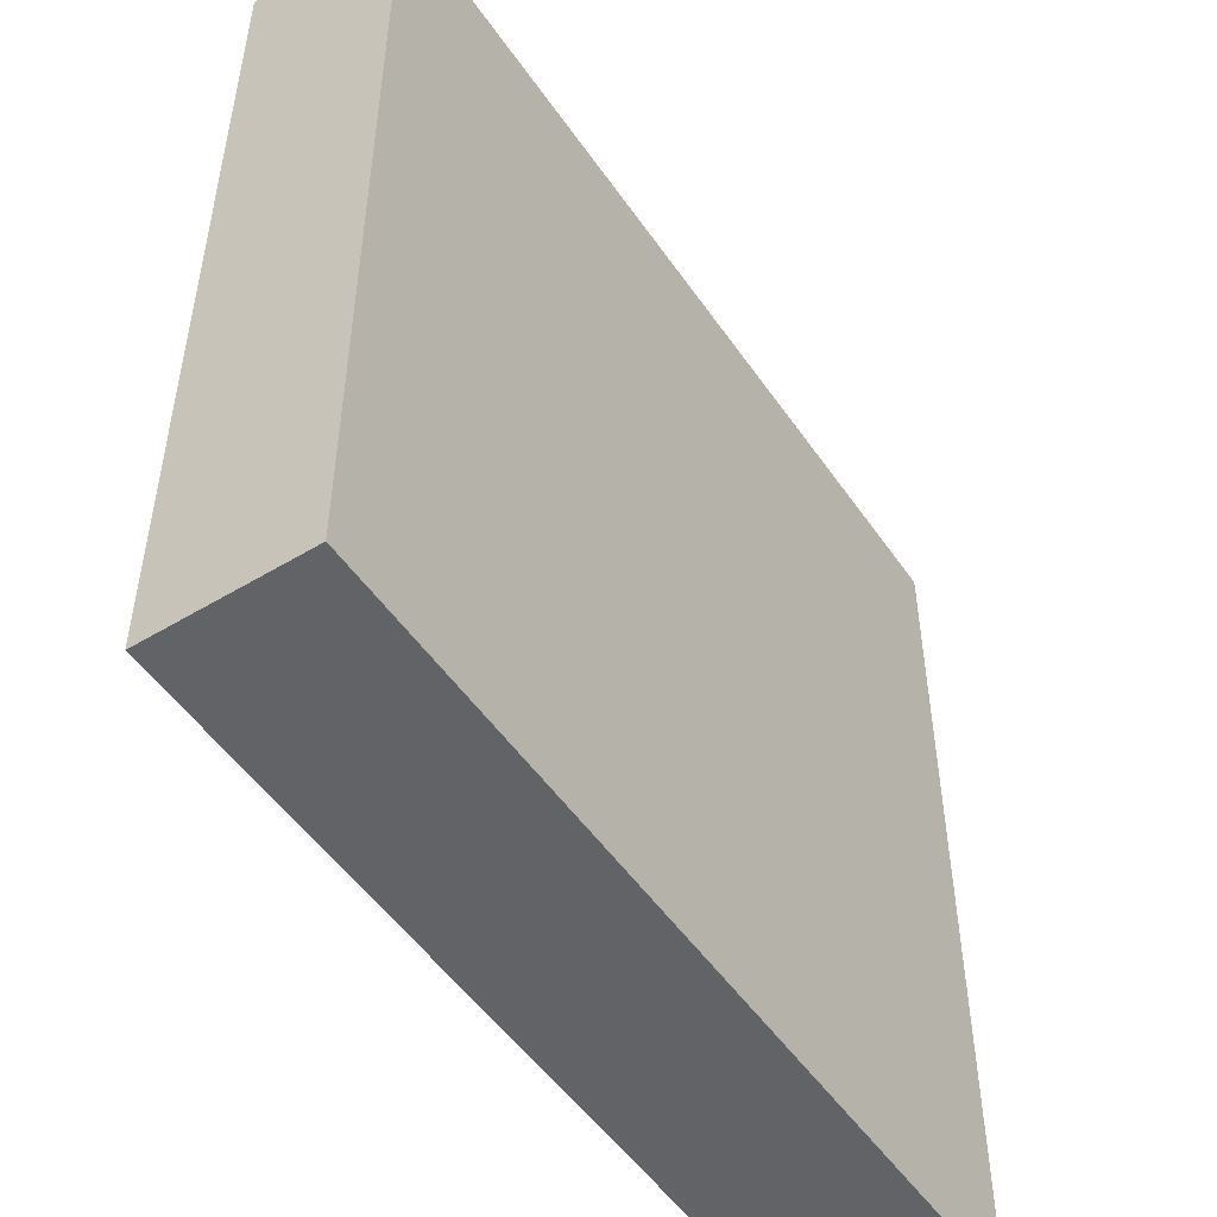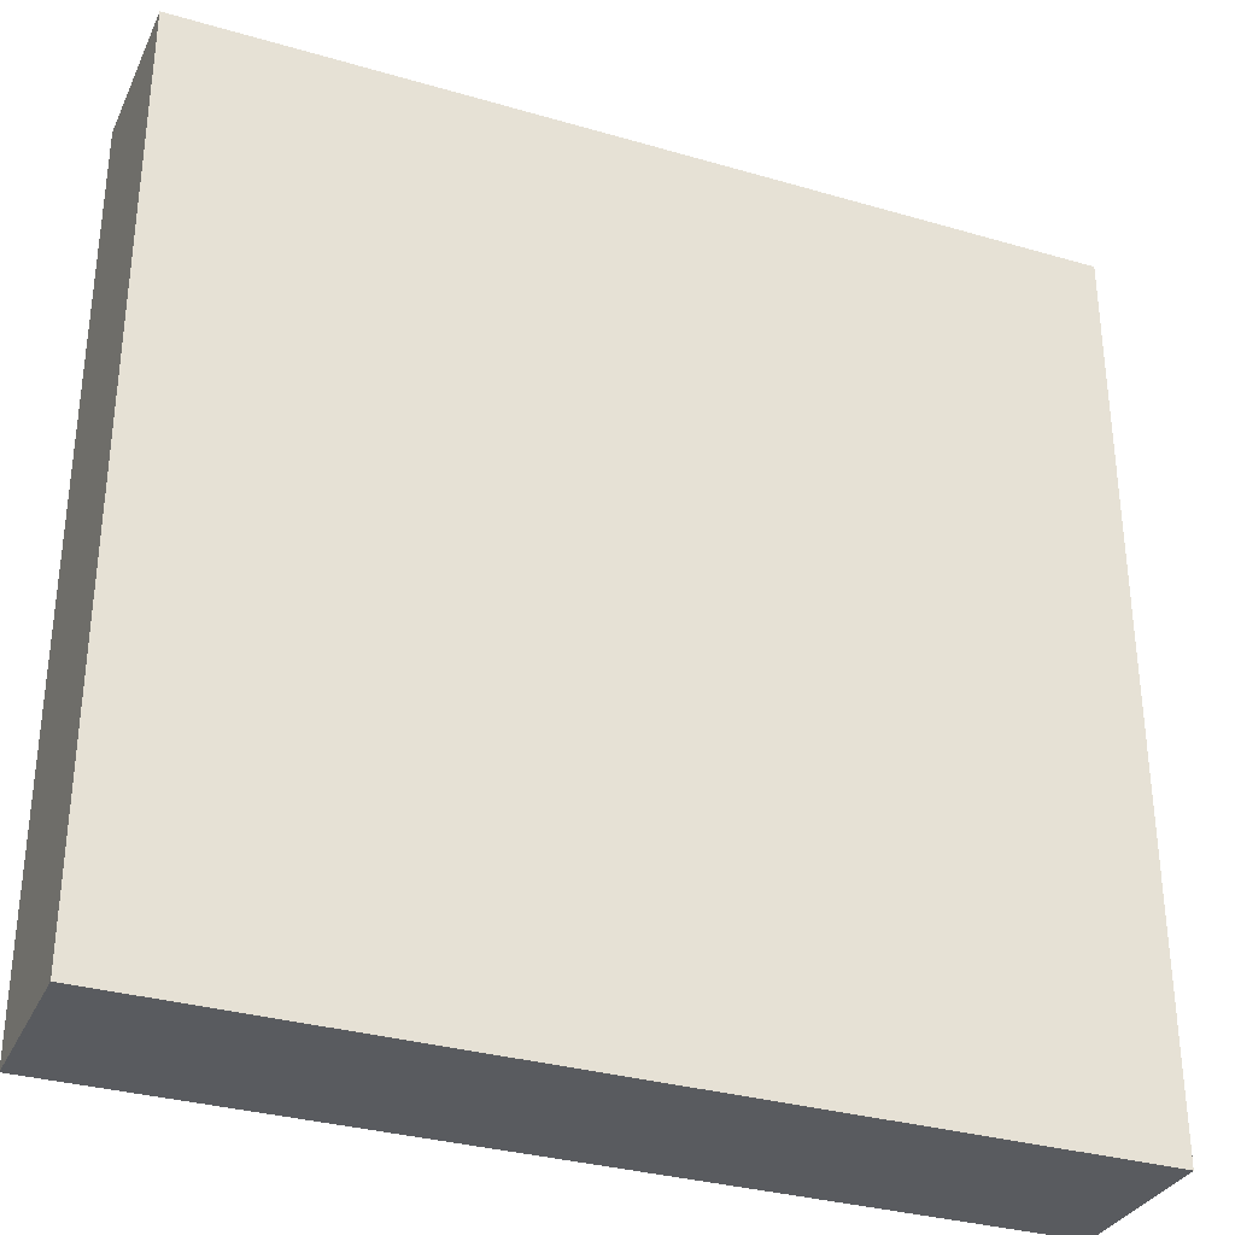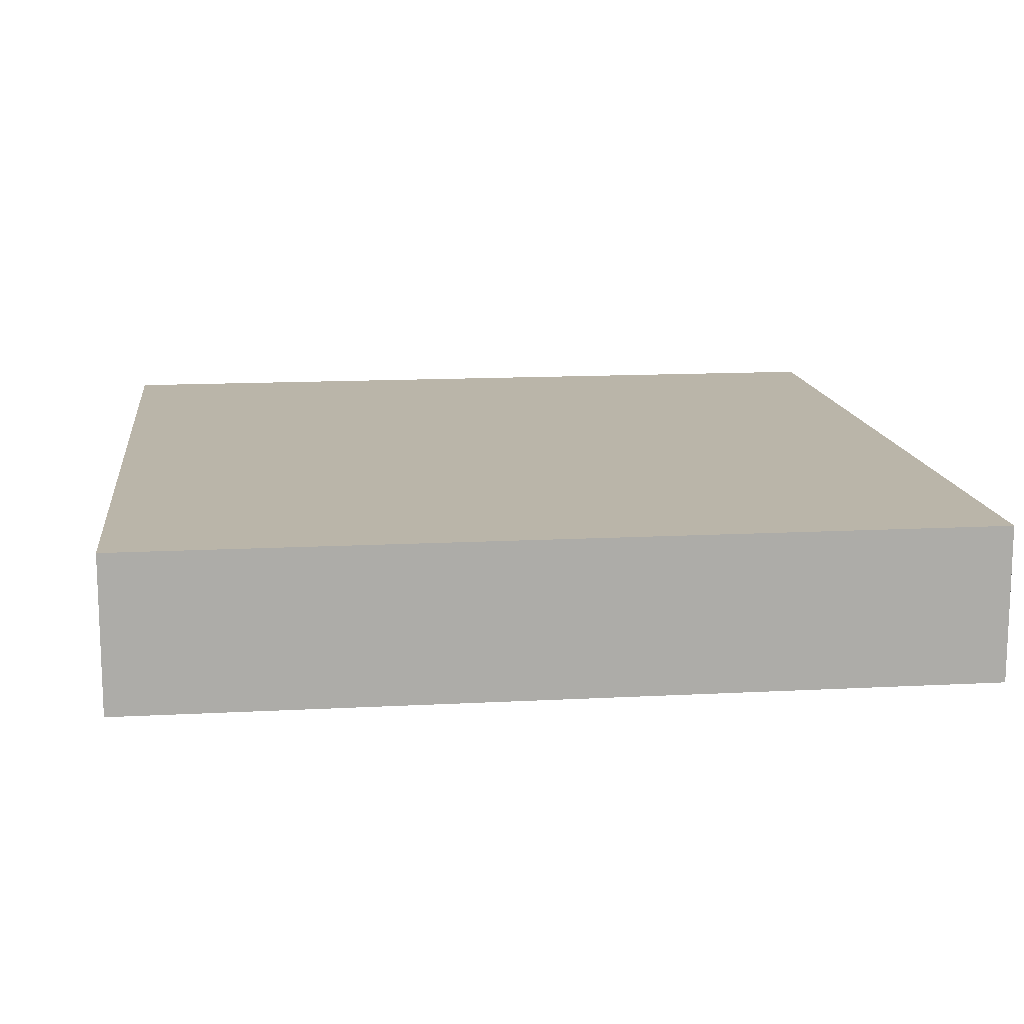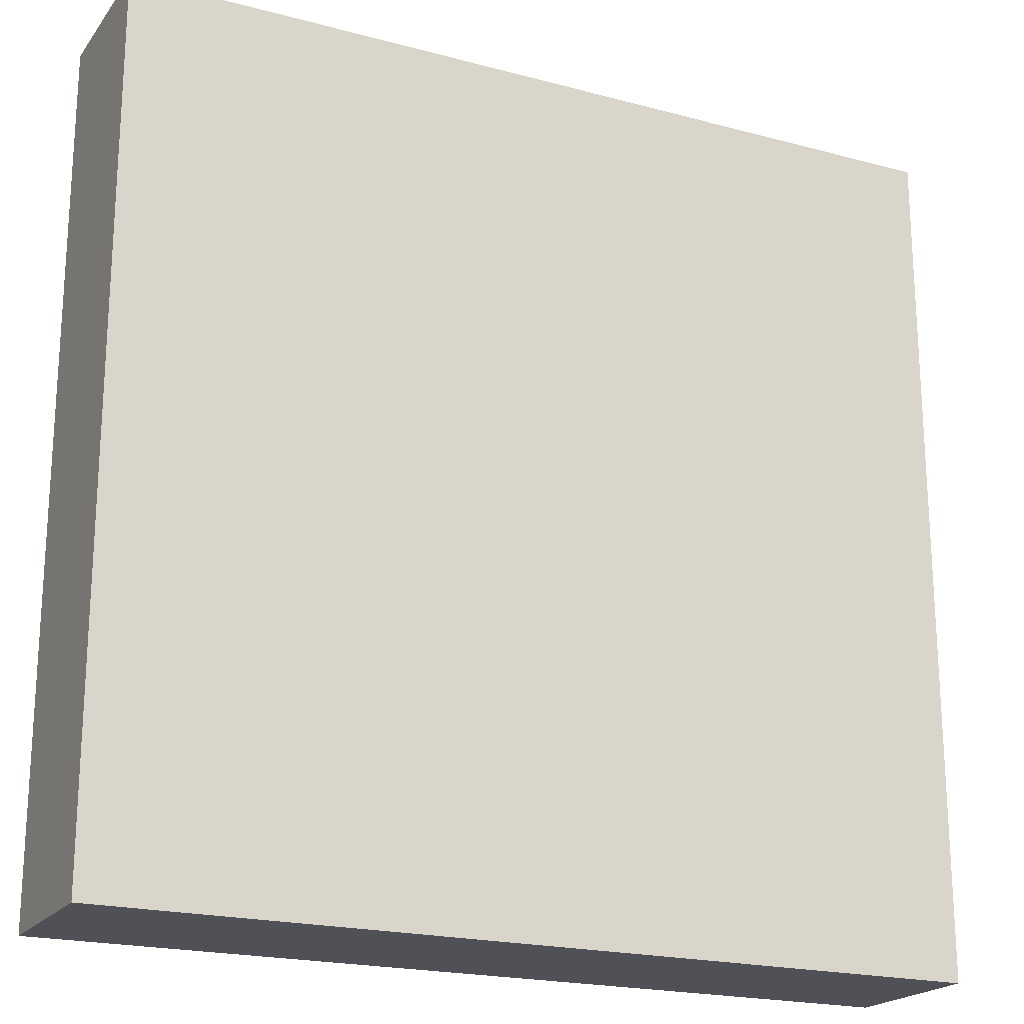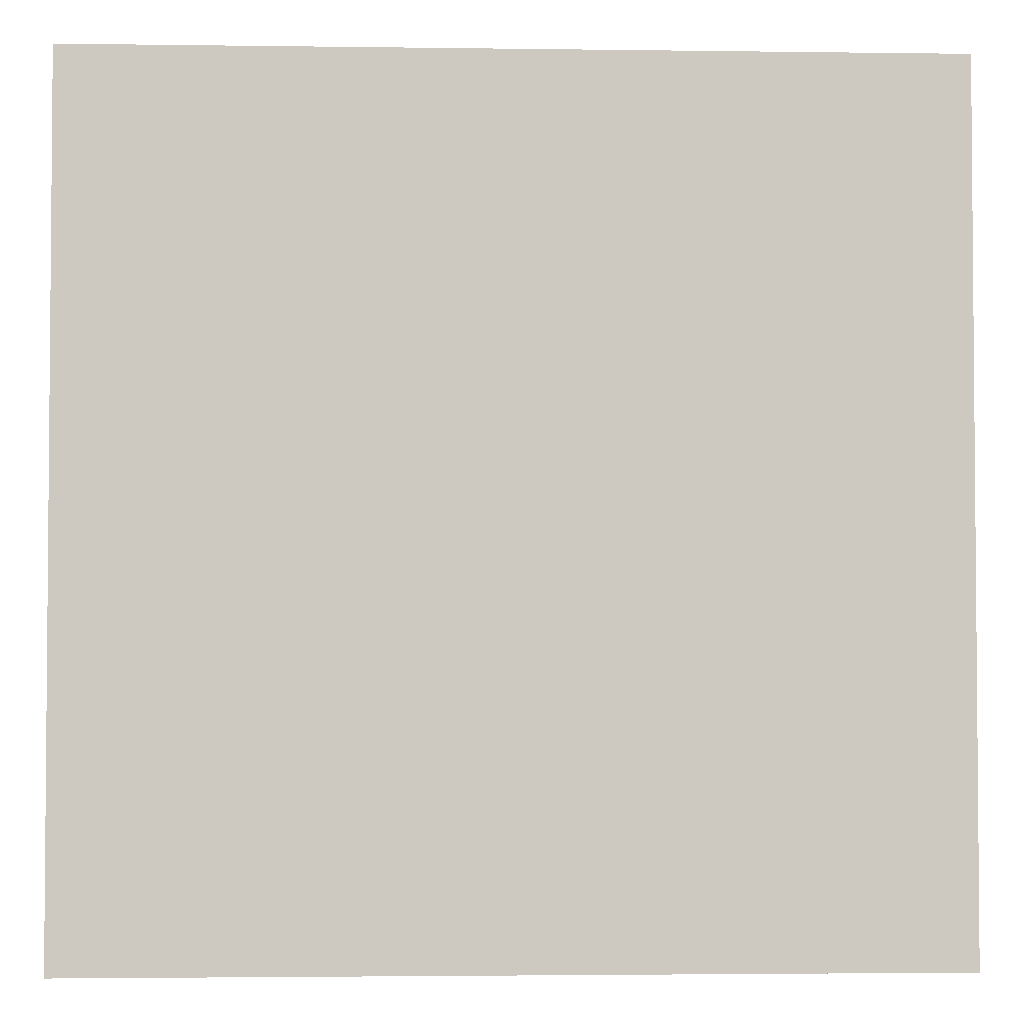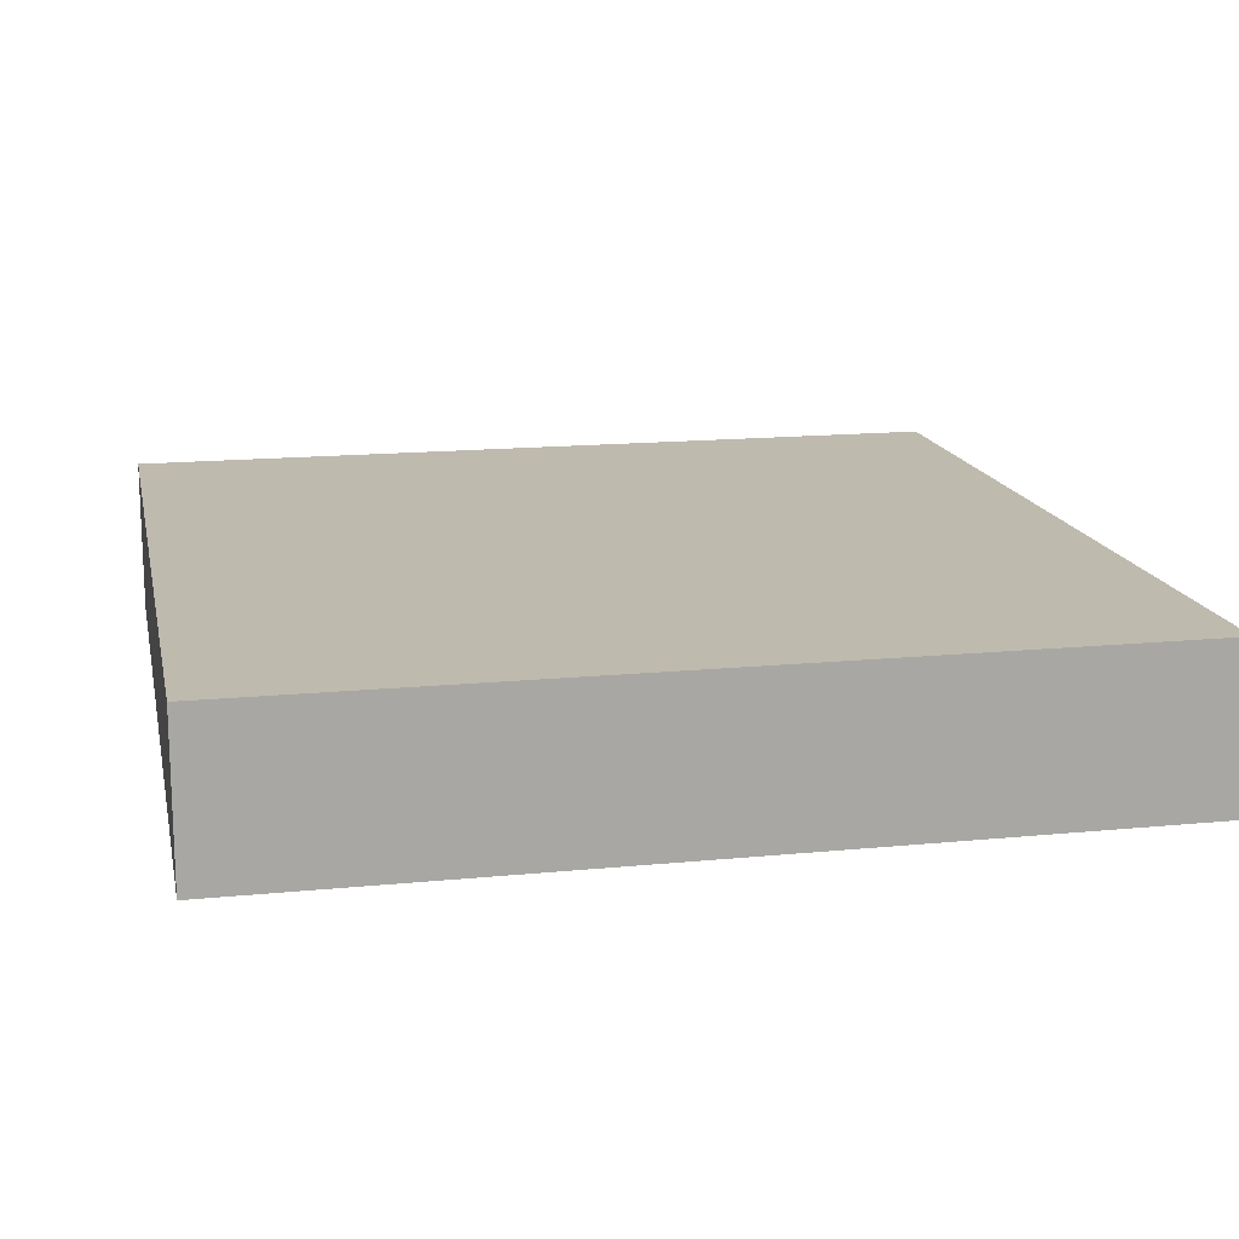
<metadata>
{"format":"obj","ext":"obj","renderer":"f3d","projection":"perspective","resolution":1024,"background":"white","views":[{"elev":-50.9,"azim":-56.6,"up":"+Y"},{"elev":-32.5,"azim":-22.1,"up":"+Y"},{"elev":13.7,"azim":173.2,"up":"+Z"},{"elev":-20.5,"azim":-26.0,"up":"+Y"},{"elev":-2.9,"azim":177.3,"up":"+Y"},{"elev":15.5,"azim":-11.8,"up":"+Z"}]}
</metadata>
<code>
v 11.38 14.19 -1.359
v 11.38 19.62 -1.359
v 16.82 14.19 -1.359
v 16.82 19.62 -1.359
v 16.82 14.19 -2.348
v 16.82 19.62 -2.348
v 11.38 14.19 -2.348
v 11.38 19.62 -2.348
f 3 4 2 1
f 5 6 4 3
f 7 8 6 5
f 1 2 8 7
f 4 6 8 2
f 5 3 1 7

</code>
